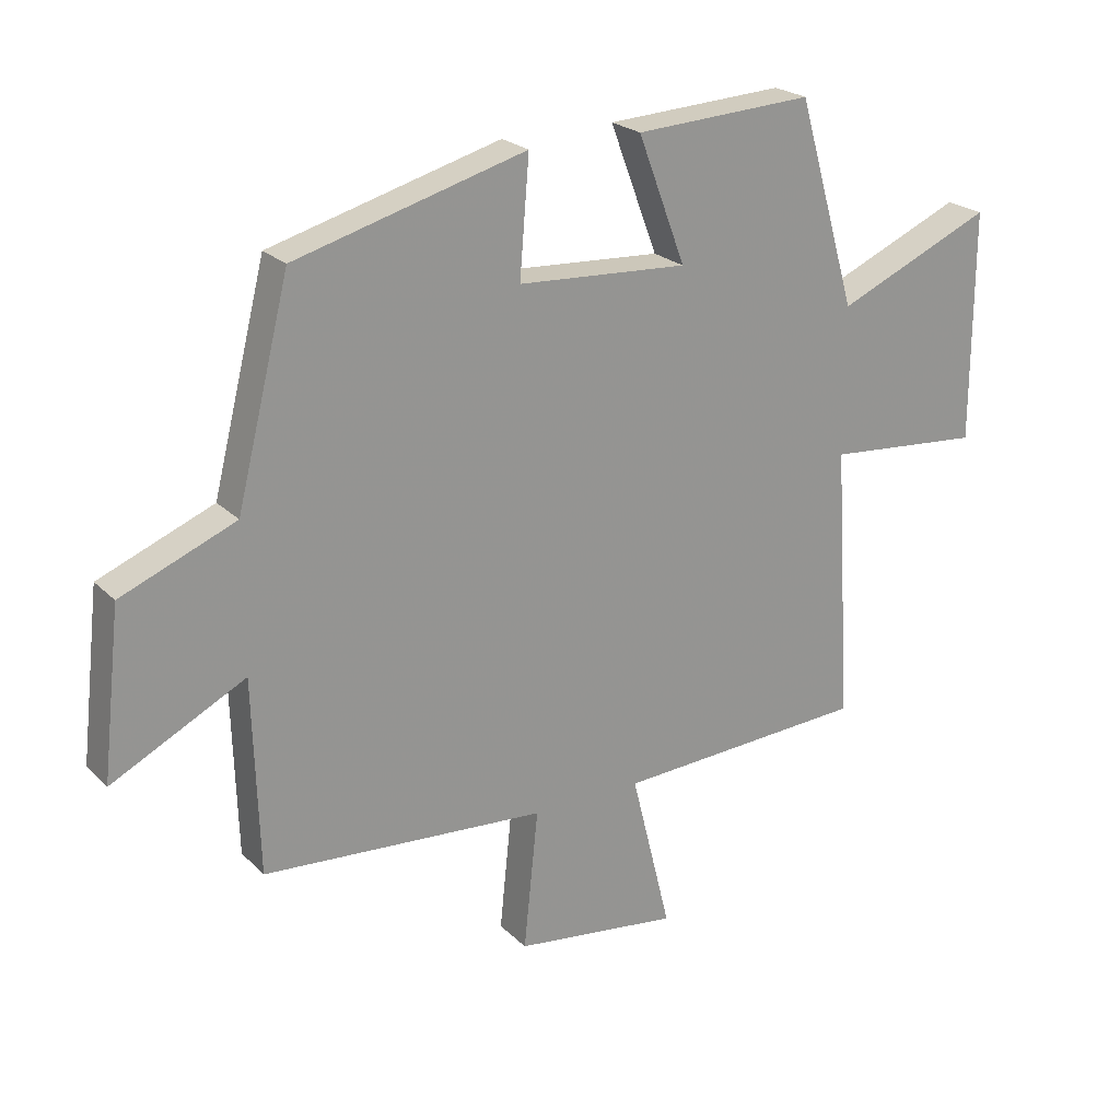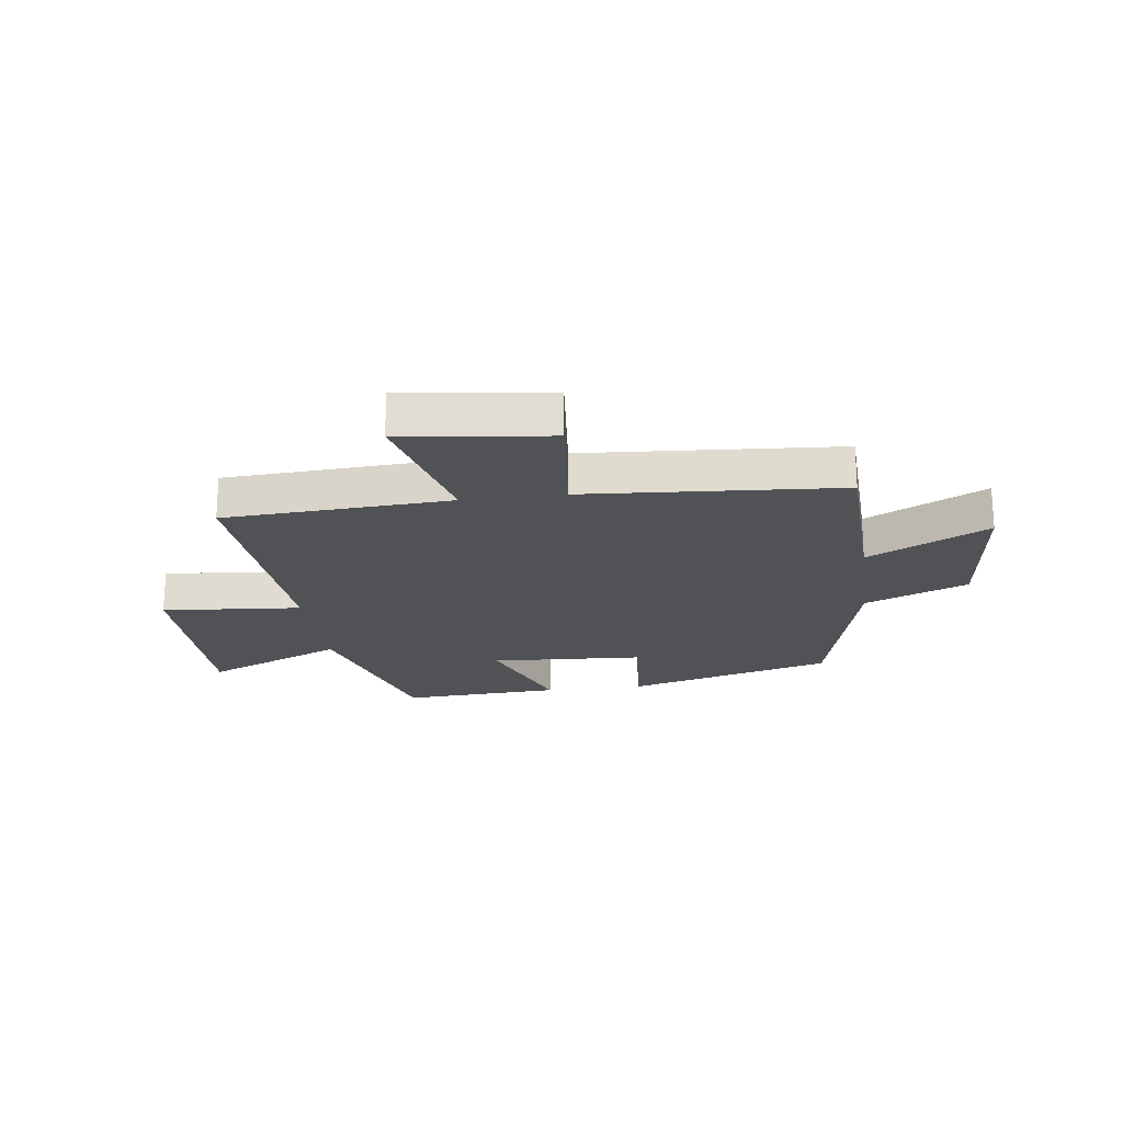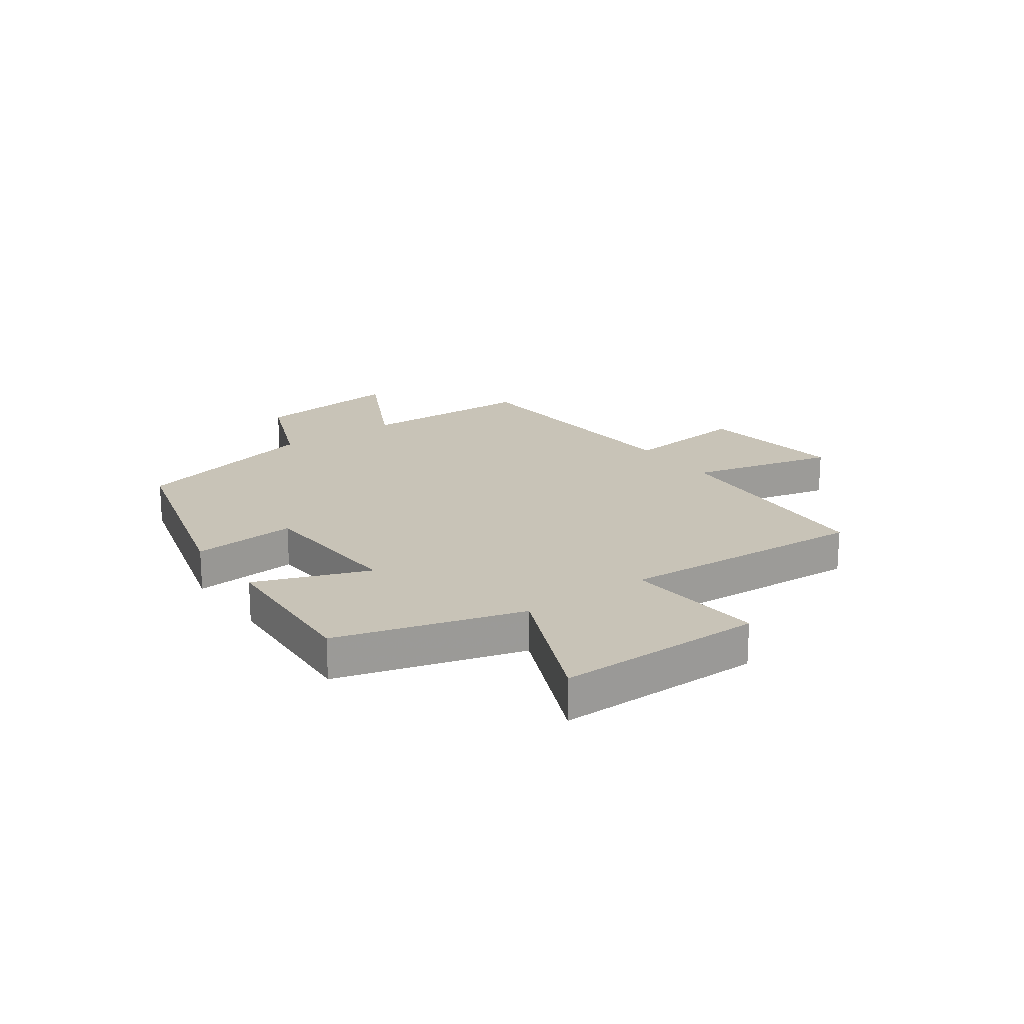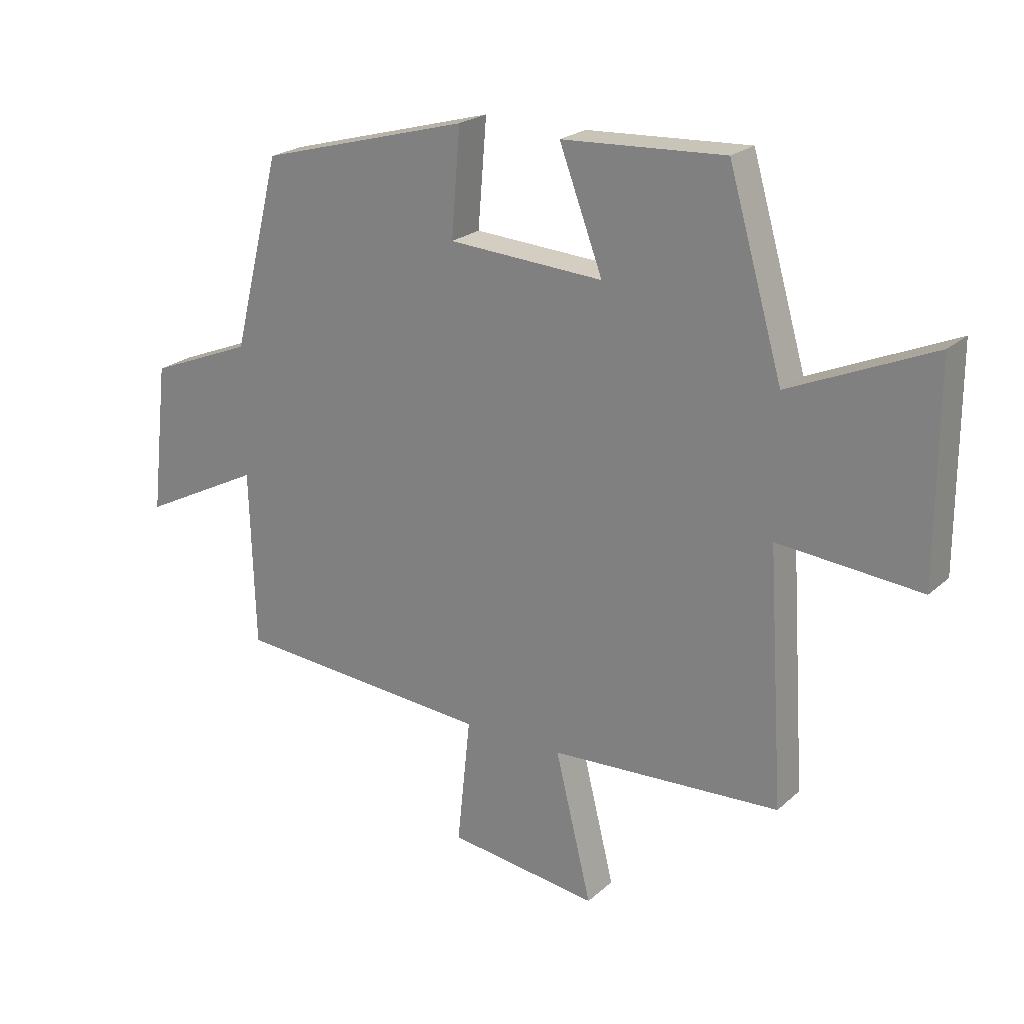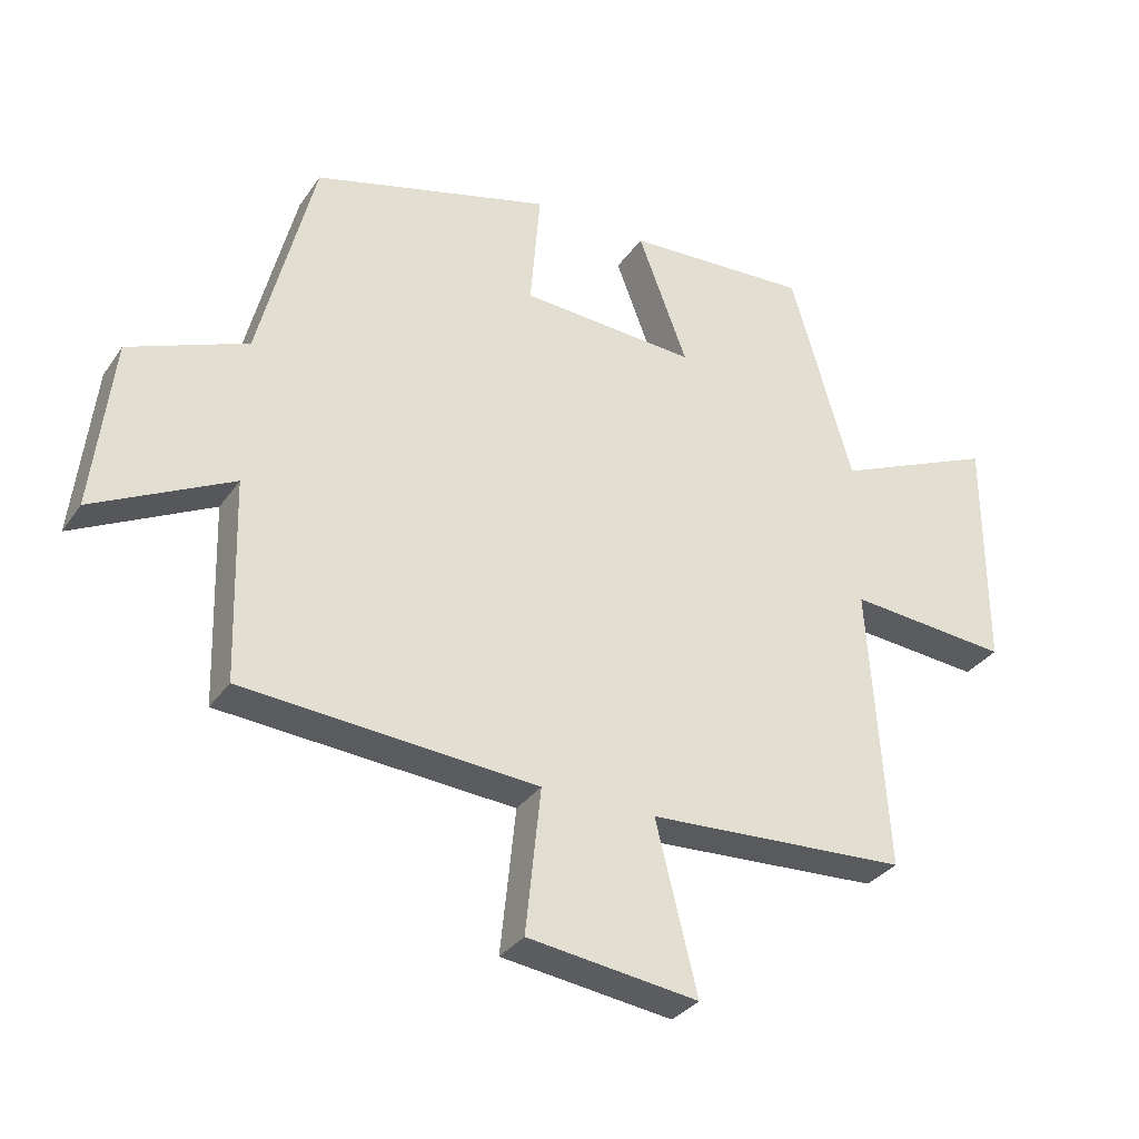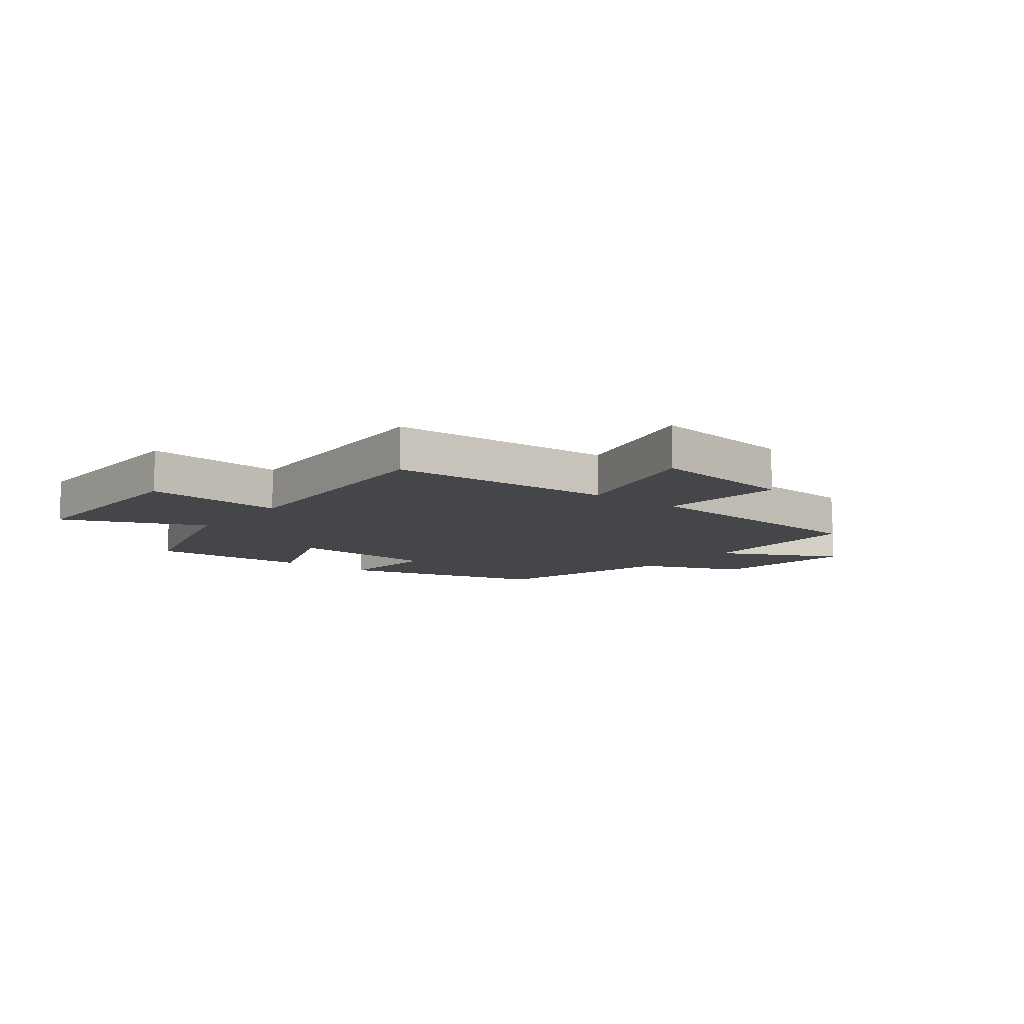
<metadata>
{"format":"obj","ext":"obj","renderer":"f3d","projection":"perspective","resolution":1024,"background":"white","views":[{"elev":22.9,"azim":-32.3,"up":"+Z"},{"elev":-20.9,"azim":-172.3,"up":"+Y"},{"elev":19.7,"azim":54.4,"up":"+Y"},{"elev":22.5,"azim":34.2,"up":"+Z"},{"elev":-32.5,"azim":-29.1,"up":"+Z"},{"elev":-9.9,"azim":141.8,"up":"+Y"}]}
</metadata>
<code>
v 0.406 0.07 0.515
v 0.5 0.07 0.191
v 0.746 0.07 0.298
v 0.746 0.07 -0.064
v 0.5 0.07 -0.043
v 0.528 0.07 -0.478
v 0.13 0.07 -0.5
v 0.193 0.07 -0.755
v -0.067 0.07 -0.721
v -0.044 0.07 -0.5
v -0.491 0.07 -0.467
v -0.5 0.07 -0.161
v -0.71 0.07 -0.268
v -0.68 0.07 -0.006
v -0.5 0.07 0.067
v -0.416 0.07 0.4
v -0.053 0.07 0.5
v -0.068 0.07 0.317
v 0.2 0.07 0.301
v 0.125 0.07 0.5
v 0.406 0 0.515
v 0.5 0 0.191
v 0.746 0 0.298
v 0.746 0 -0.064
v 0.5 0 -0.043
v 0.528 0 -0.478
v 0.13 0 -0.5
v 0.193 0 -0.755
v -0.067 0 -0.721
v -0.044 0 -0.5
v -0.491 0 -0.467
v -0.5 0 -0.161
v -0.71 0 -0.268
v -0.68 0 -0.006
v -0.5 0 0.067
v -0.416 0 0.4
v -0.053 0 0.5
v -0.068 0 0.317
v 0.2 0 0.301
v 0.125 0 0.5
f 19 20 1 2
f 18 19 2
f 15 16 17 18
f 15 18 2
f 12 13 14 15
f 10 11 12 15
f 10 15 2
f 7 8 9 10
f 5 6 7 10
f 5 10 2 3
f 3 4 5
f 22 21 40 39
f 22 39 38
f 38 37 36 35
f 22 38 35
f 35 34 33 32
f 35 32 31 30
f 22 35 30
f 30 29 28 27
f 30 27 26 25
f 23 22 30 25
f 25 24 23
f 1 21 22 2
f 2 22 23 3
f 3 23 24 4
f 4 24 25 5
f 5 25 26 6
f 6 26 27 7
f 7 27 28 8
f 8 28 29 9
f 9 29 30 10
f 10 30 31 11
f 11 31 32 12
f 12 32 33 13
f 13 33 34 14
f 14 34 35 15
f 15 35 36 16
f 16 36 37 17
f 17 37 38 18
f 18 38 39 19
f 19 39 40 20
f 20 40 21 1

</code>
